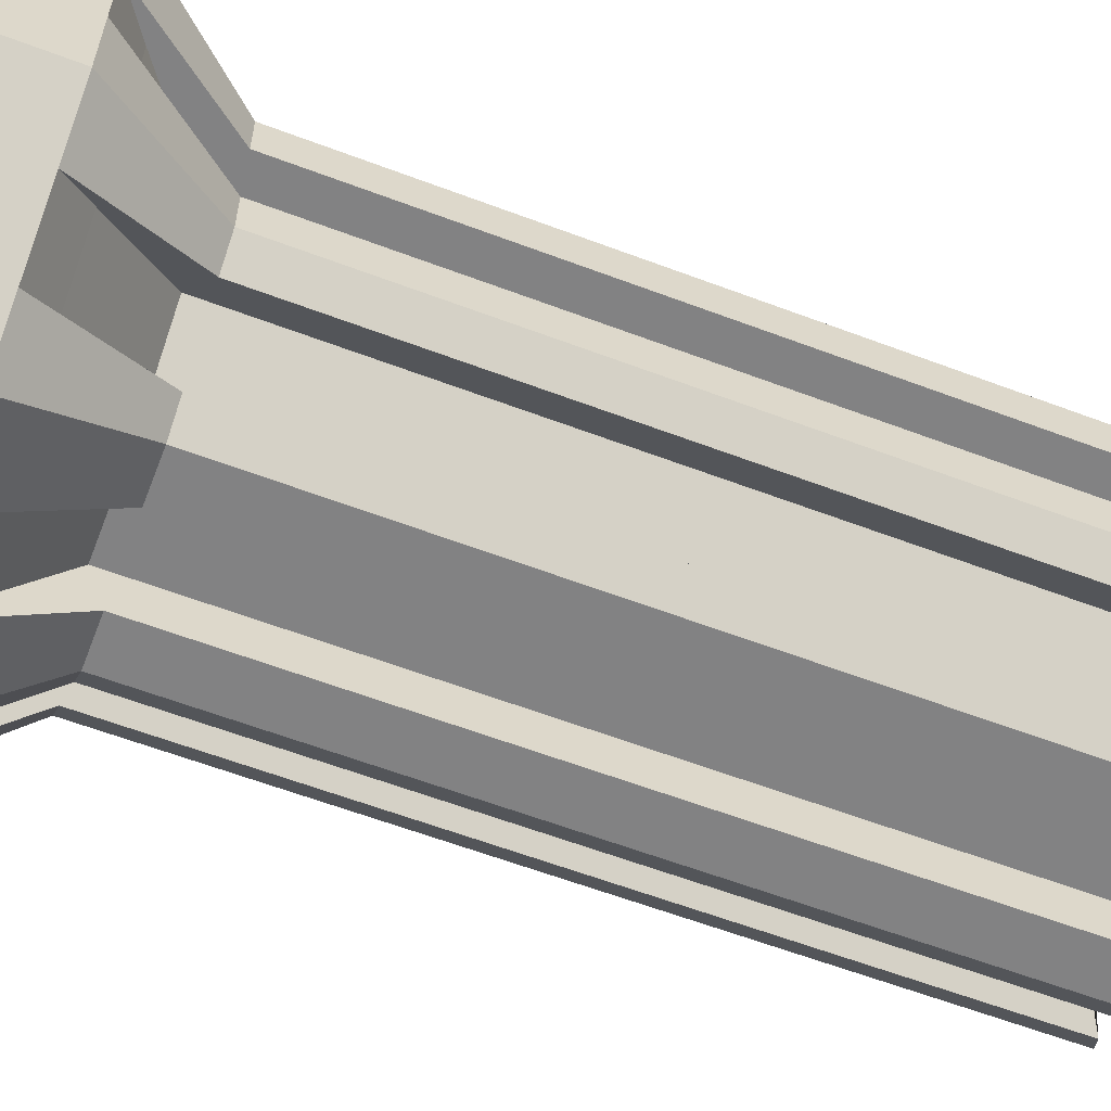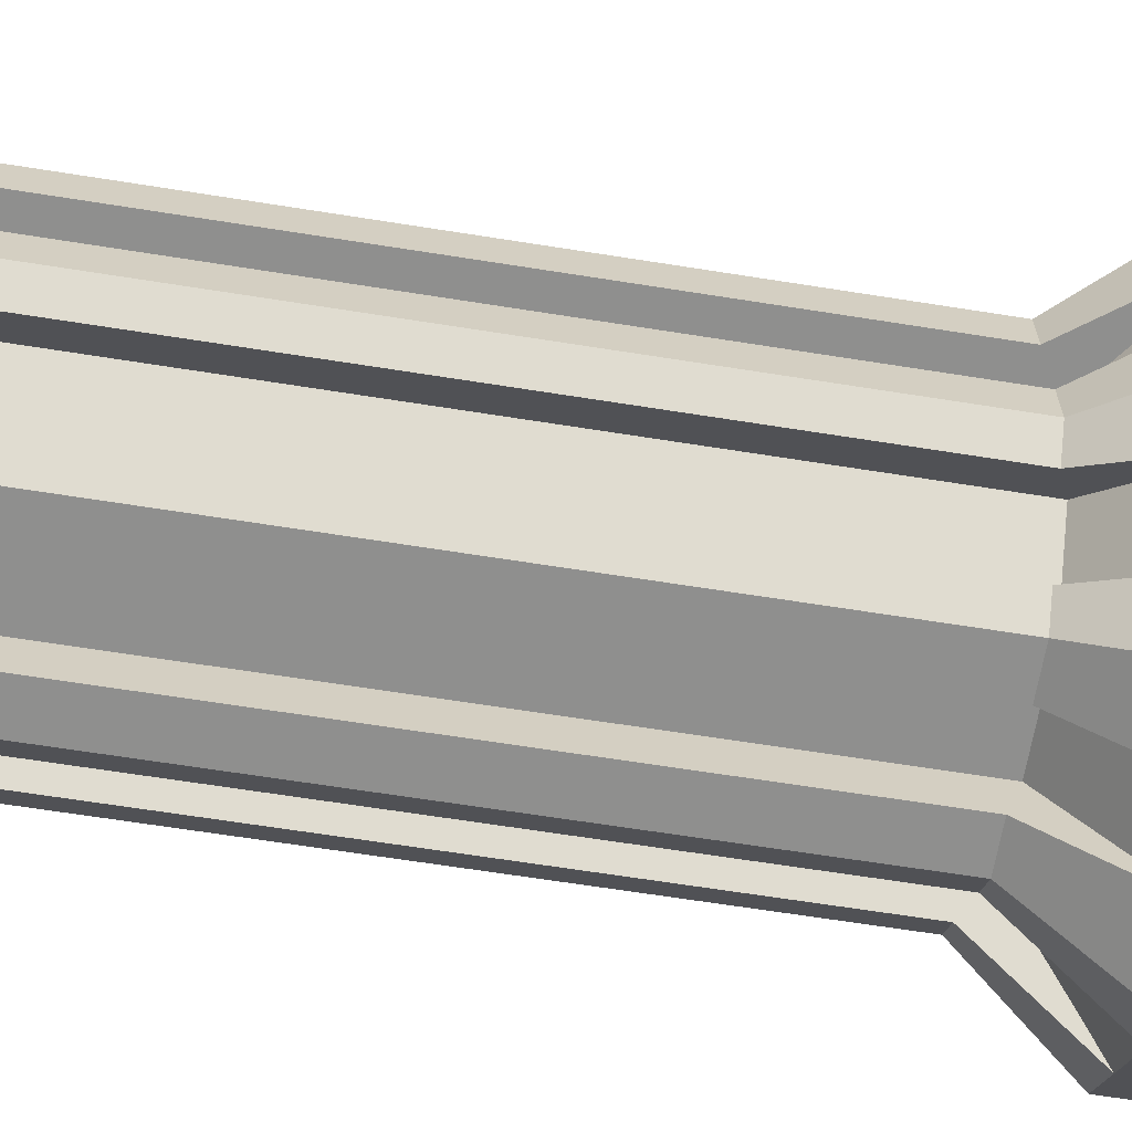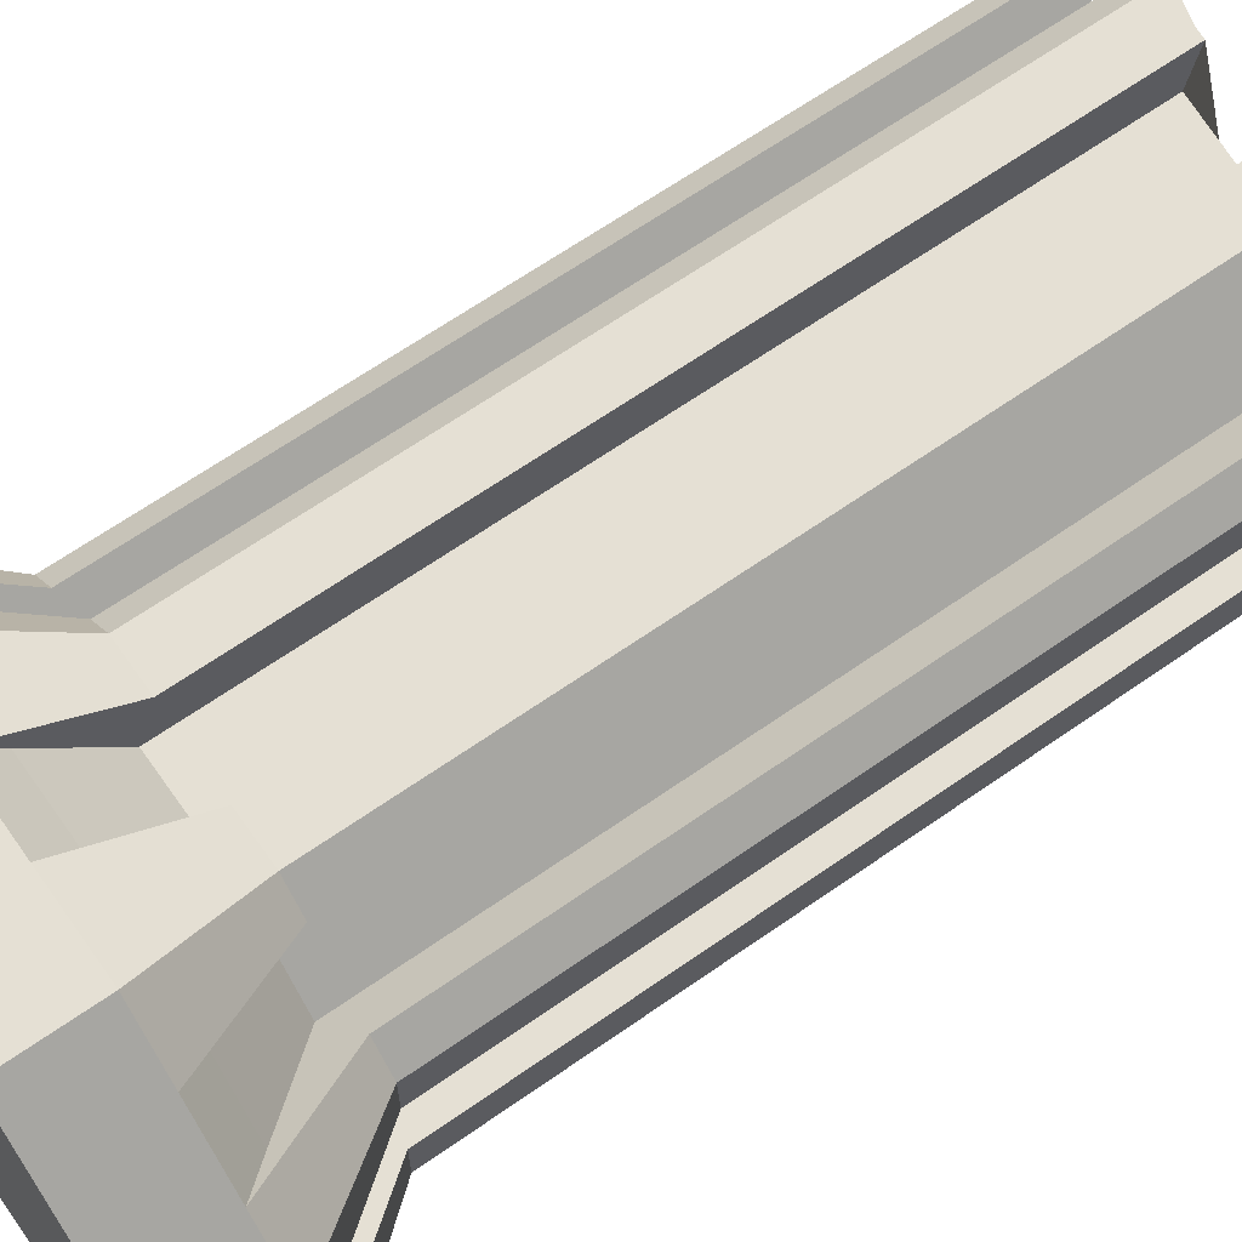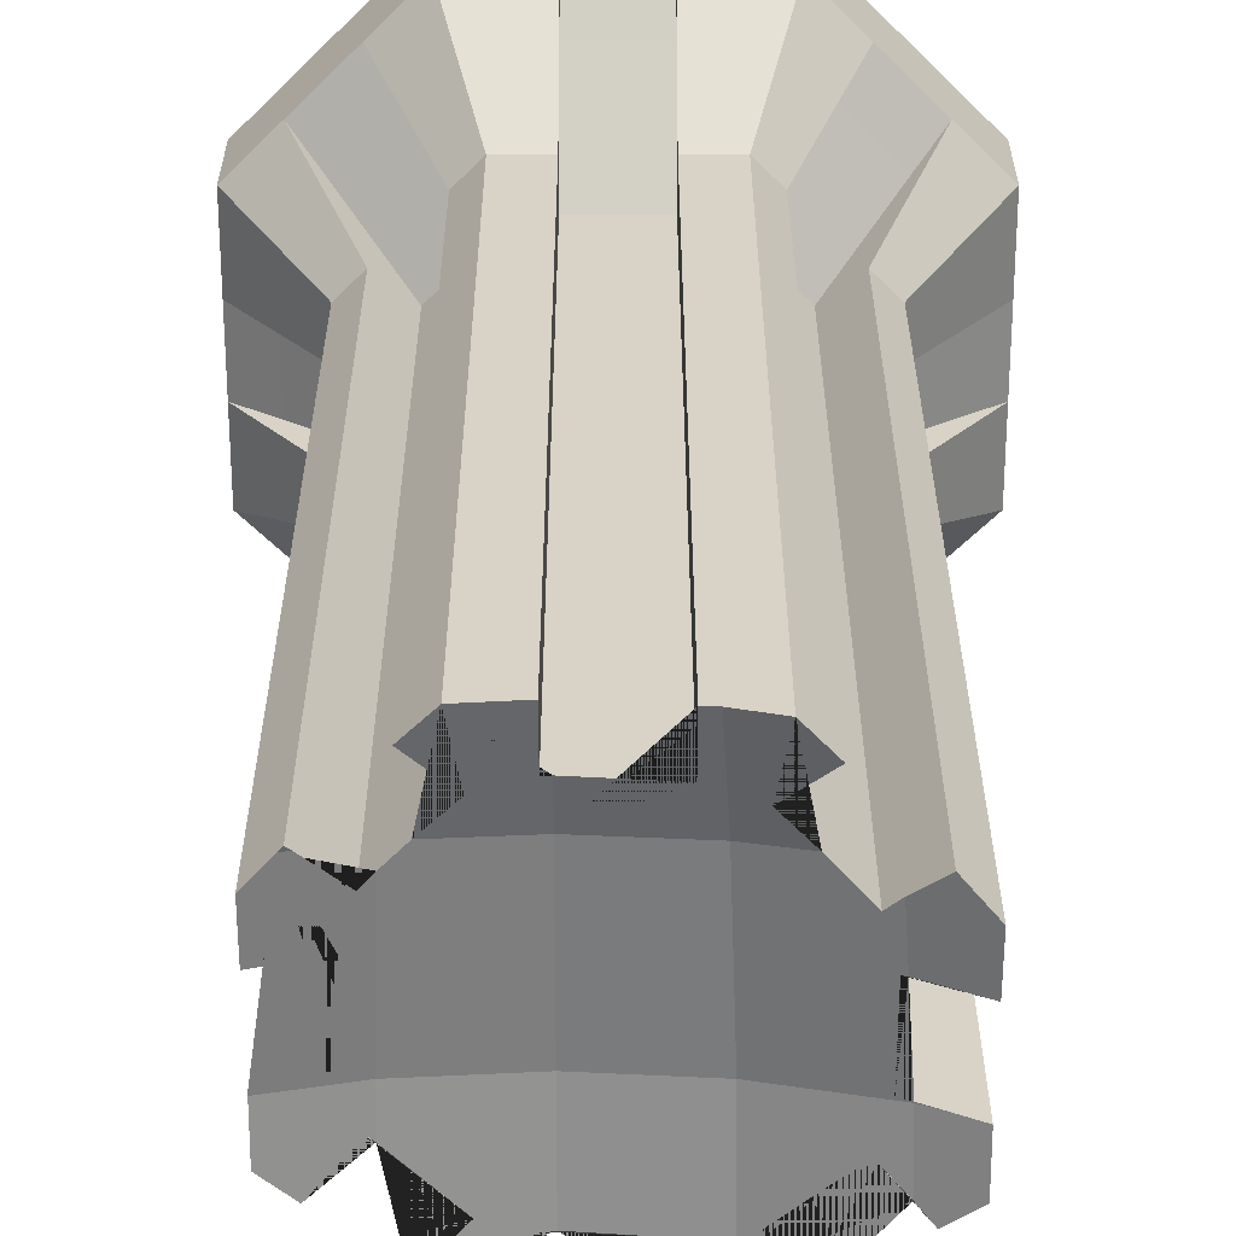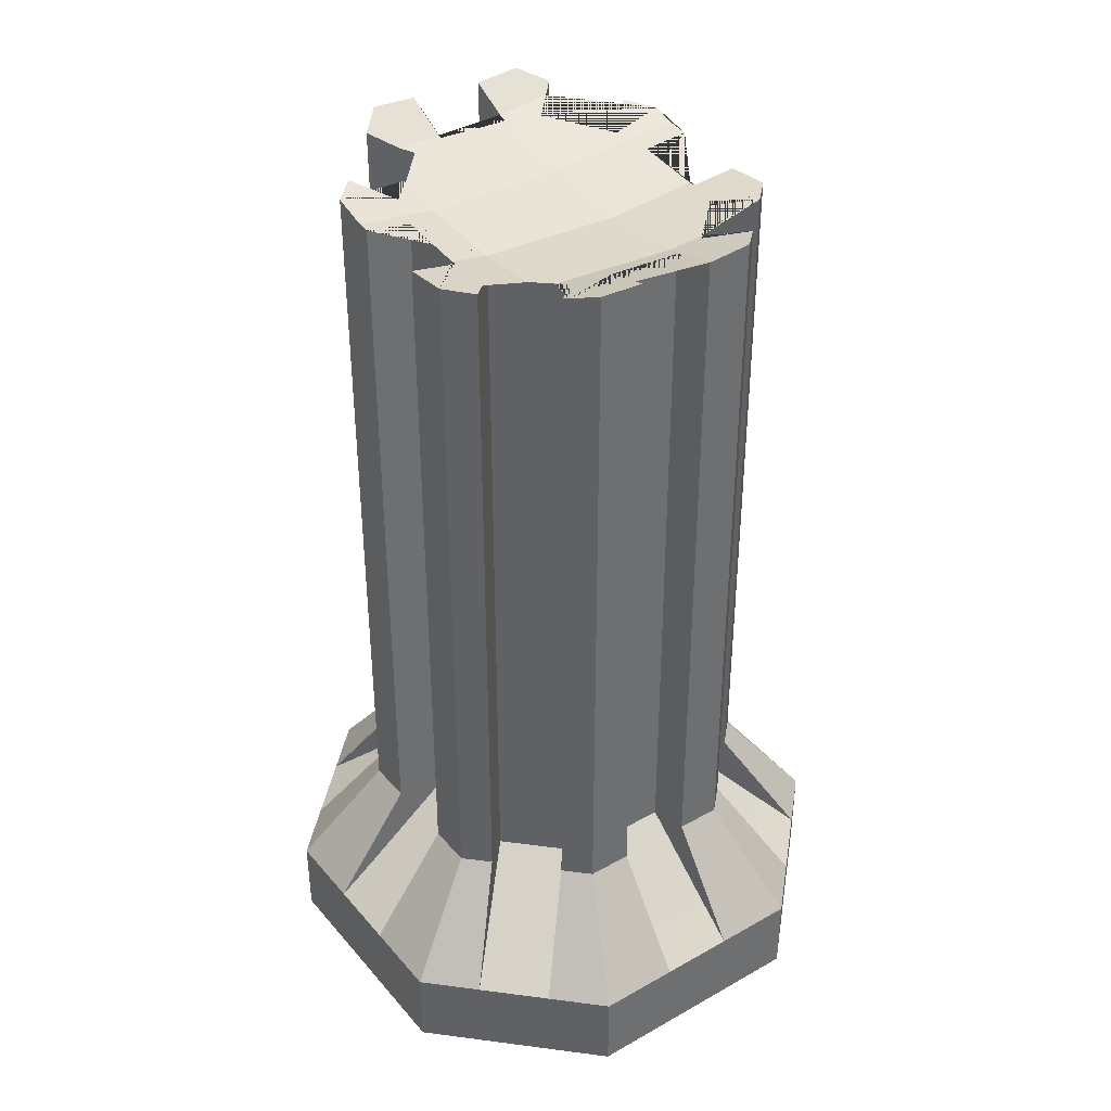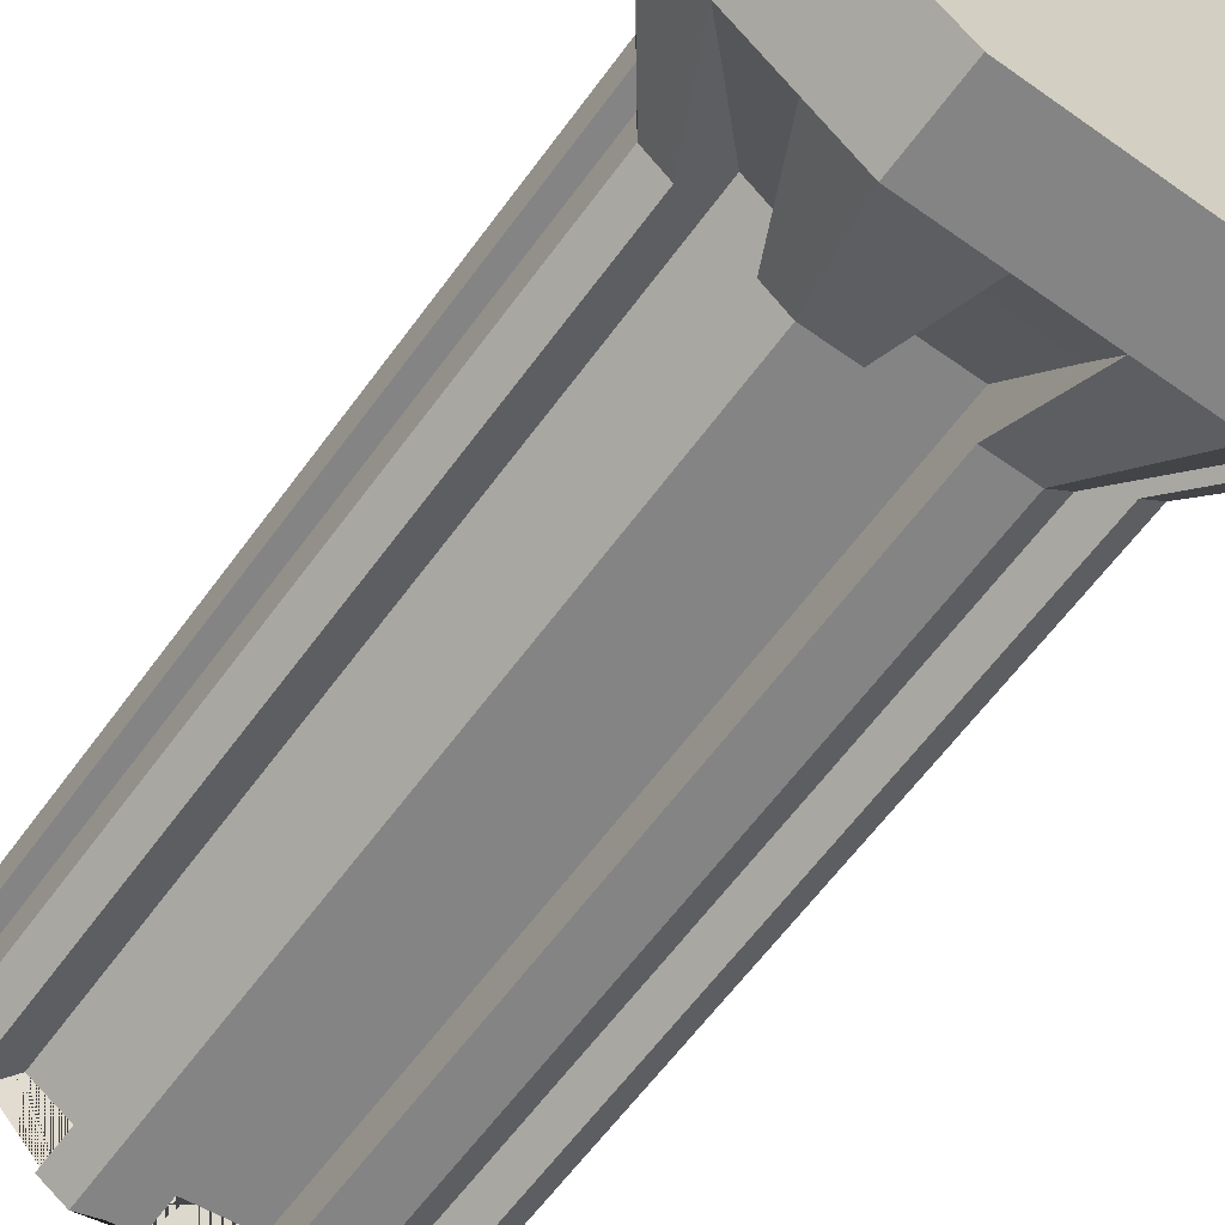
<metadata>
{"format":"obj","ext":"obj","renderer":"f3d","projection":"perspective","resolution":1024,"background":"white","views":[{"elev":-60.9,"azim":68.9,"up":"+Z"},{"elev":-65.1,"azim":-99.1,"up":"+Z"},{"elev":65.4,"azim":54.8,"up":"+Z"},{"elev":27.8,"azim":180.0,"up":"+Z"},{"elev":38.4,"azim":54.4,"up":"+Y"},{"elev":-61.4,"azim":-35.9,"up":"+Z"}]}
</metadata>
<code>
o Cube.005
v -2.127 -3.082 4.135
v -1.335 -3.082 4.927
v -3.43 -3.082 7.022
v -4.222 -3.082 6.23
v -3.23 -2.482 6.578
v -3.779 -2.482 6.03
v -3.779 -2.482 5.127
v -3.23 -2.482 4.578
v -1.779 -2.482 6.03
v -2.327 -2.482 6.578
v -2.327 -2.482 4.578
v -1.779 -2.482 5.127
v -3.43 -3.082 4.135
v -4.222 -3.082 4.927
v -2.127 -3.082 7.022
v -1.335 -3.082 6.23
v -3.681 -3.082 6.771
v -3.971 -3.082 6.481
v -2.574 -3.082 7.022
v -2.983 -3.082 7.022
v -3.971 -3.082 4.676
v -3.681 -3.082 4.386
v -4.222 -3.082 5.783
v -4.222 -3.082 5.374
v -1.876 -3.082 4.386
v -1.586 -3.082 4.676
v -1.586 -3.082 6.481
v -1.876 -3.082 6.771
v -3.359 -2.482 6.449
v -3.649 -2.482 6.159
v -2.198 -2.482 4.708
v -1.908 -2.482 4.998
v -3.649 -2.482 4.998
v -3.359 -2.482 4.708
v -1.908 -2.482 6.159
v -2.198 -2.482 6.449
v -2.983 -2.482 6.578
v -2.574 -2.482 6.578
v -3.779 -2.482 5.783
v -3.779 -2.482 5.374
v -1.779 -2.482 5.374
v -1.779 -2.482 5.783
v -2.983 -2.482 4.578
v -2.574 -2.482 4.578
v -1.335 -3.082 5.374
v -1.335 -3.082 5.783
v -2.983 -3.082 4.135
v -2.574 -3.082 4.135
v -2.033 -2.566 5.374
v -2.033 -2.566 5.783
v -1.551 -2.927 5.783
v -1.551 -2.927 5.374
v -2.088 -2.567 5.98
v -2.377 -2.567 6.269
v -2.027 -2.929 6.62
v -1.737 -2.929 6.33
v -2.377 -2.567 4.887
v -2.088 -2.567 5.177
v -1.737 -2.929 4.827
v -2.027 -2.929 4.537
v -3.524 -2.566 5.783
v -3.524 -2.566 5.374
v -4.007 -2.927 5.374
v -4.007 -2.927 5.783
v -3.47 -2.567 5.177
v -3.18 -2.567 4.887
v -3.53 -2.929 4.537
v -3.82 -2.929 4.827
v -3.18 -2.567 6.269
v -3.47 -2.567 5.98
v -3.82 -2.929 6.33
v -3.53 -2.929 6.62
v -2.983 -2.566 6.324
v -2.574 -2.566 6.324
v -2.983 -2.566 4.833
v -2.574 -2.566 4.833
v -2.574 -2.927 4.35
v -2.983 -2.927 4.35
v -2.983 -2.927 6.807
v -2.574 -2.927 6.807
v -3.43 -3.534 7.022
v -1.335 -3.534 6.23
v -2.127 -3.534 7.022
v -4.222 -3.534 6.23
v -4.222 -3.534 4.927
v -3.43 -3.534 4.135
v -2.127 -3.534 4.135
v -1.335 -3.534 4.927
v -3.576 1.423 5.369
v -3.102 1.282 5.35
v -3.073 1.321 6.13
v -2.609 1.235 5.344
v -2.609 1.277 6.124
v -2.117 1.282 5.35
v -1.779 1.399 5.127
v -1.779 1.383 5.363
v -1.779 1.383 5.374
v -2.327 1.317 4.578
v -2.198 1.32 4.708
v -3.23 1.374 4.578
v -3.359 1.404 4.708
v -2.327 1.39 6.578
v -2.198 1.377 6.449
v -2.574 1.367 6.578
v -3.779 1.579 6.03
v -3.779 1.56 5.783
v -1.779 1.408 5.783
v -1.779 1.423 6.03
v -2.574 1.293 4.578
v -3.652 1.523 6.157
v -3.649 1.522 6.159
v -3.111 1.339 4.578
v -2.983 1.326 4.578
v -3.045 1.404 6.578
v -2.983 1.398 6.578
v -3.23 1.458 6.578
v -1.889 1.398 6.14
v -1.908 1.396 6.159
v -3.649 1.486 4.998
v -3.779 1.546 5.127
v -1.908 1.369 4.998
v -3.359 1.469 6.449
v -3.779 1.53 5.374
v -3.583 1.446 5.064
v -3.47 1.404 5.177
v -2.377 1.326 6.269
v -1.929 1.386 6.138
v -2.088 1.329 5.98
v -2.574 1.318 6.324
v -2.983 1.35 6.324
v -2.609 1.315 6.324
v -2.236 1.313 6.128
v -2.142 1.317 6.034
v -3.18 1.338 4.887
v -2.114 1.297 5.15
v -2.088 1.303 5.177
v -2.377 1.29 4.887
v -3.31 1.392 6.139
v -3.18 1.38 6.269
v -3.47 1.429 5.98
v -3.524 1.408 5.374
v -3.524 1.433 5.783
v -2.609 1.271 4.833
v -2.574 1.275 4.833
v -2.983 1.308 4.833
v -2.033 1.333 5.783
v -2.033 1.308 5.374
v -3.646 1.52 6.156
v -3.527 1.45 6.038
v -3.575 1.423 5.374
v -3.643 1.458 5.374
v -3.546 1.439 5.783
f 30 6 4 18
f 8 43 47 13
f 41 12 95 96 97
f 99 31 11 98
f 100 8 34 101
f 10 36 103 102
f 38 10 102 104
f 106 39 6 105
f 10 38 19 15
f 9 35 27 16
f 6 39 23 4
f 9 42 107 108
f 7 33 21 14
f 98 11 44 109
f 6 30 111 110 105
f 12 41 45 2
f 11 31 25 1
f 44 11 1 48
f 36 10 15 28
f 42 9 16 46
f 113 43 8 100 112
f 32 12 2 26
f 40 7 14 24
f 34 8 13 22
f 5 37 115 114 116
f 35 9 108 117 118
f 119 33 7 120
f 95 12 32 121
f 29 5 116 122
f 120 7 40 123
f 37 5 3 20
f 42 46 51 50
f 125 65 33 119 124
f 103 36 54 126
f 53 35 118 127 128
f 129 74 38 104
f 37 73 130 115
f 17 29 69 72
f 18 17 72 71
f 30 18 71 70
f 19 38 74 80
f 5 29 17 3
f 50 51 52 49
f 54 55 56 53
f 58 59 60 57
f 62 63 64 61
f 66 67 68 65
f 70 71 72 69
f 73 74 129 131 130
f 54 53 128 133 132 126
f 66 65 125 134
f 136 58 57 137 135
f 70 69 139 138 140
f 141 62 61 142
f 76 77 78 75
f 144 76 75 145 143
f 50 49 147 146
f 73 79 80 74
f 34 66 134 101
f 46 45 52 51
f 121 32 58 136
f 32 26 59 58
f 45 41 49 52
f 57 31 99 137
f 26 25 60 59
f 69 29 122 139
f 25 31 57 60
f 36 28 55 54
f 30 70 140 149 148 111
f 28 27 56 55
f 40 62 141 150 151 123
f 40 24 63 62
f 27 35 53 56
f 142 61 39 106 152
f 24 23 64 63
f 23 39 61 64
f 44 48 77 76
f 48 47 78 77
f 34 22 67 66
f 47 43 75 78
f 22 21 68 67
f 109 44 76 144
f 21 33 65 68
f 75 43 113 145
f 107 42 50 146
f 49 41 97 147
f 37 20 79 73
f 20 19 80 79
f 88 82 83 81 84 85 86 87
f 85 84 4 23 24 14
f 82 88 2 45 46 16
f 81 83 15 19 20 3
f 88 87 1 25 26 2
f 87 86 13 47 48 1
f 84 81 3 17 18 4
f 83 82 16 27 28 15
f 86 85 14 21 22 13
f 124 119 120 123 151 89
f 106 105 110 148 149 152
f 150 89 151
f 111 148 110
f 100 101 134 125 124 89 90 112
f 152 149 140 138 91 90 89 150 141 142
f 116 114 91 138 139 122
f 113 112 90 92 143 145
f 91 93 92 90
f 93 91 114 115 130 131
f 99 98 109 144 143 92 94 135 137
f 94 92 93 132 133
f 102 103 126 132 93 131 129 104
f 135 94 96 95 121 136
f 117 108 107 146 147 97 96 94 133 128 127
f 118 117 127

</code>
